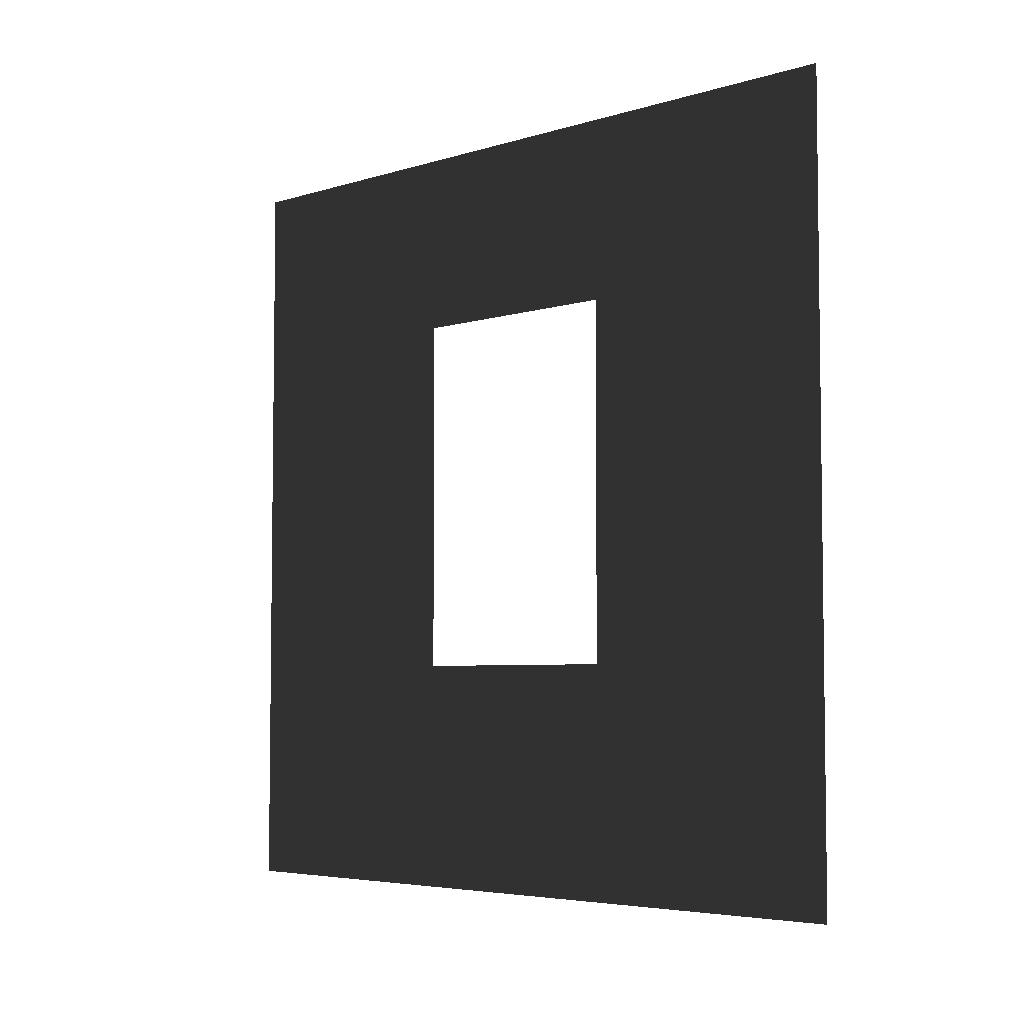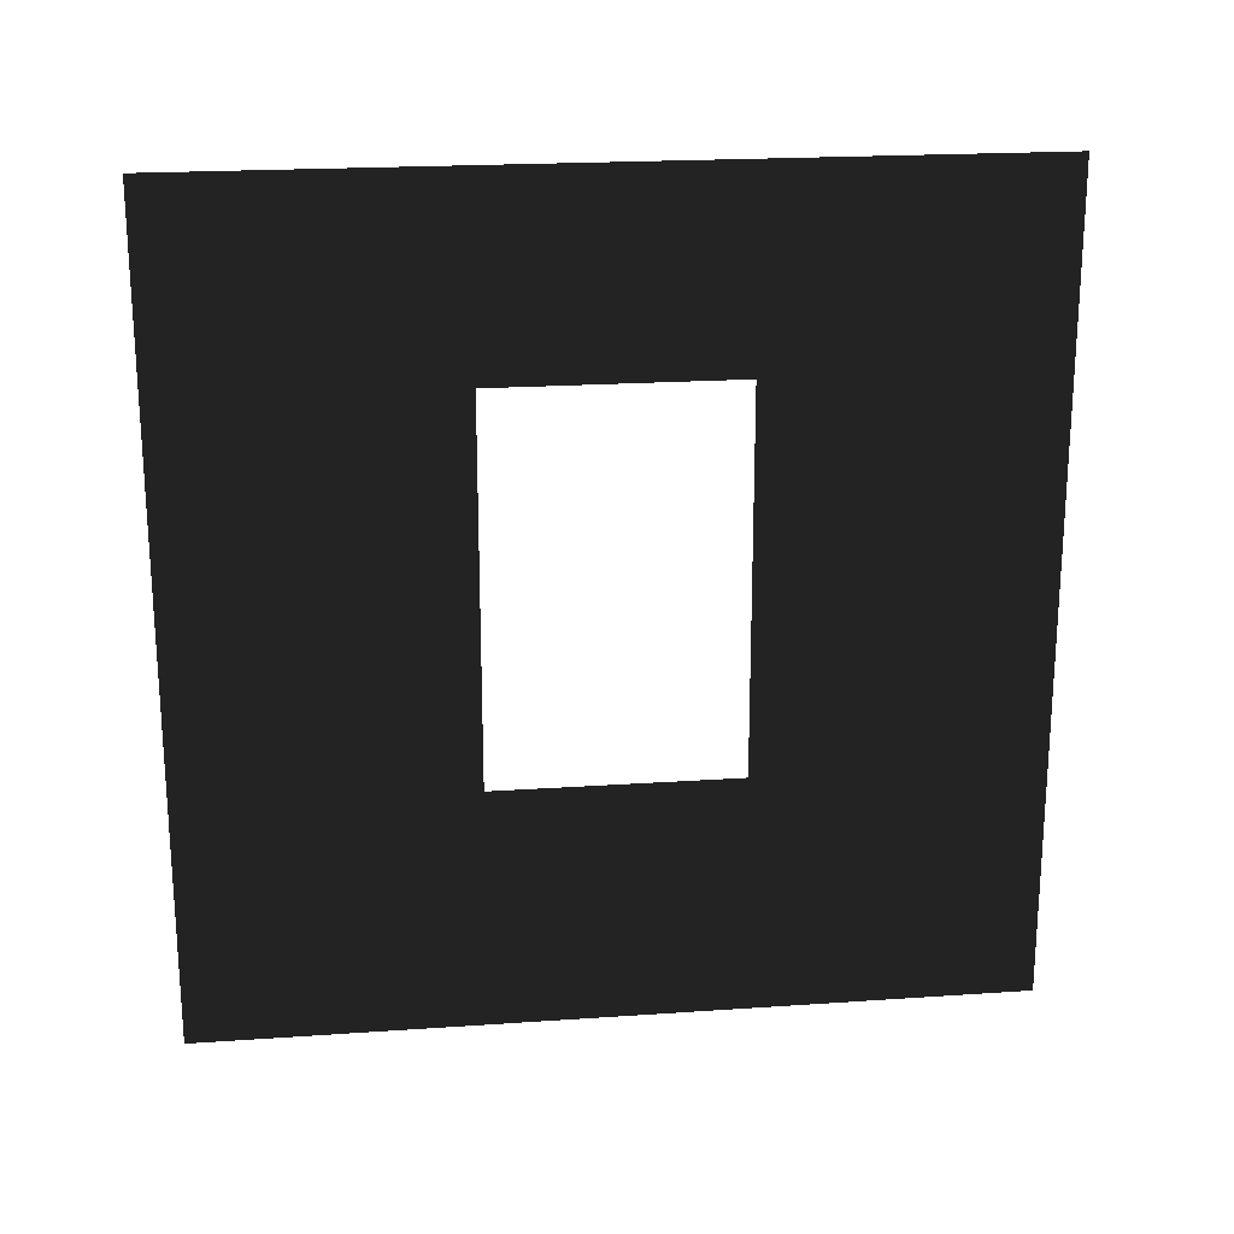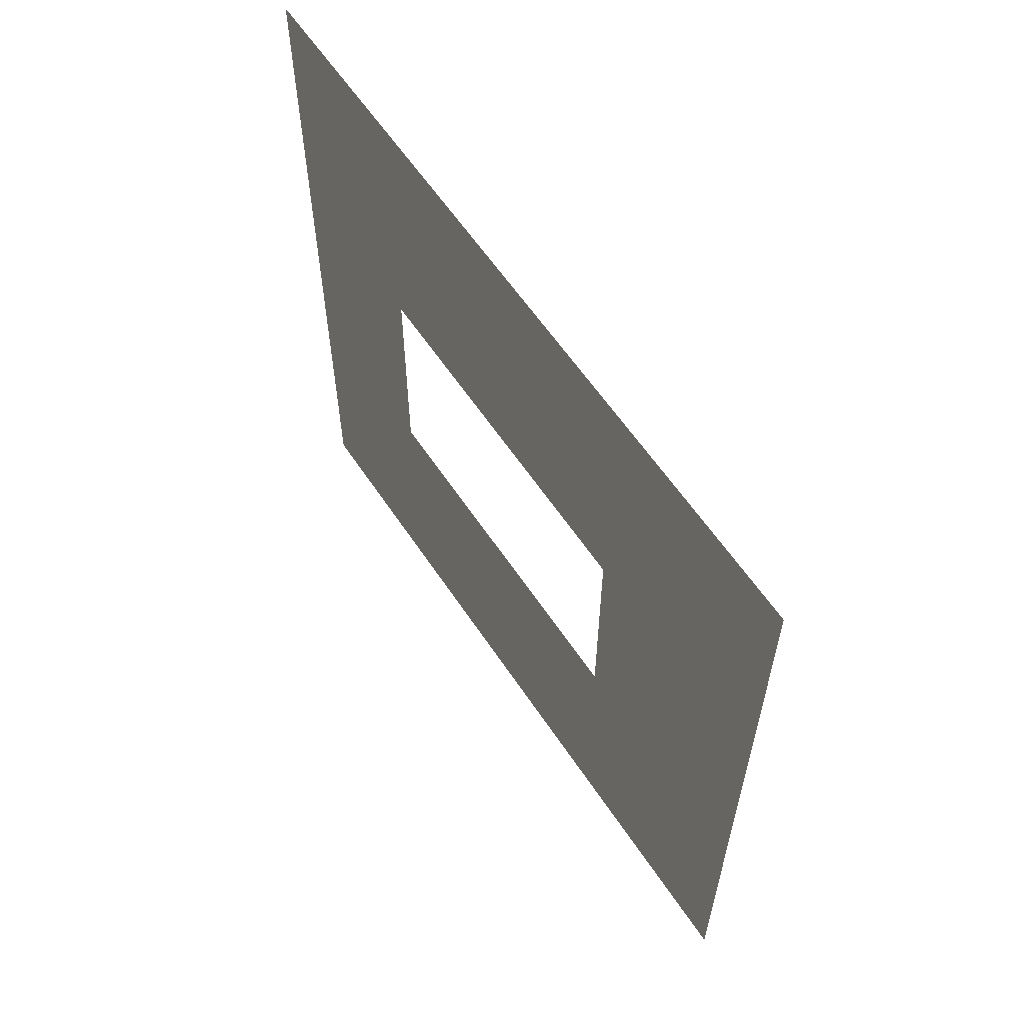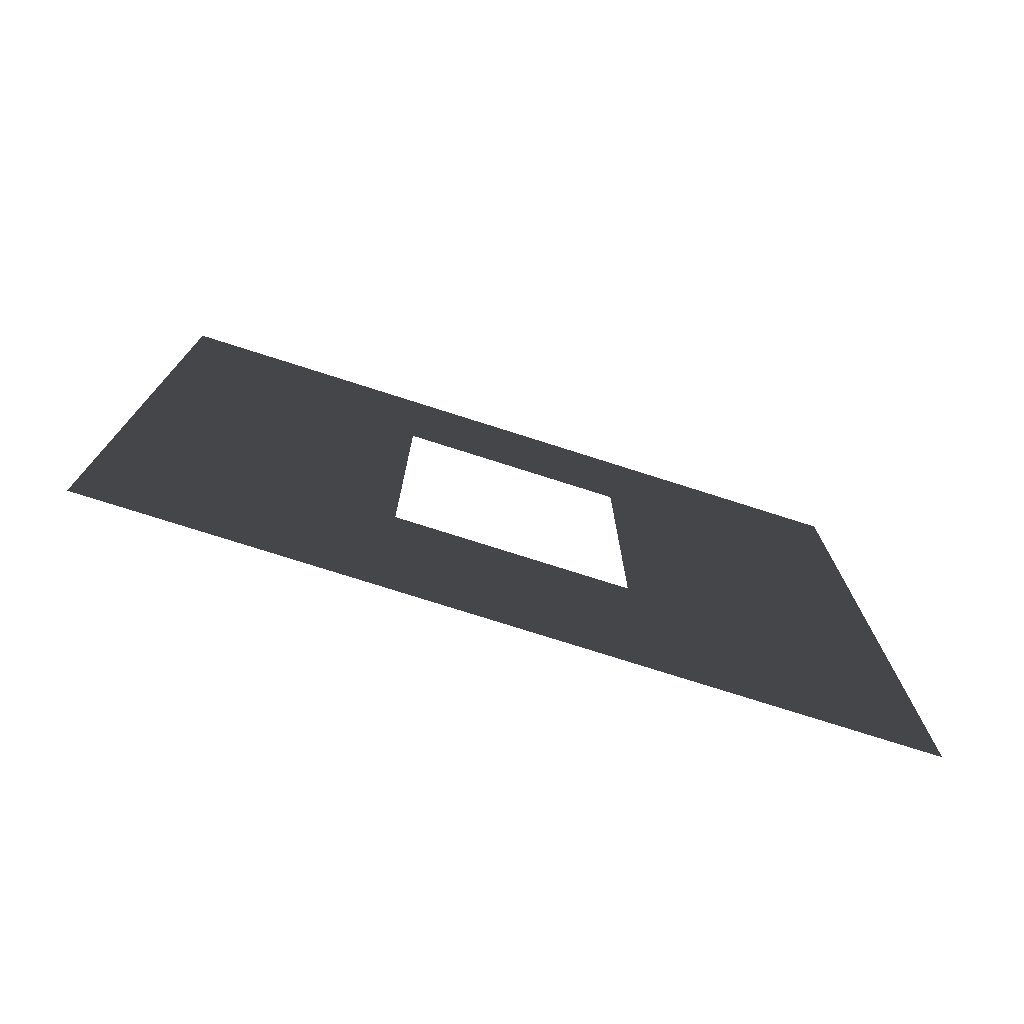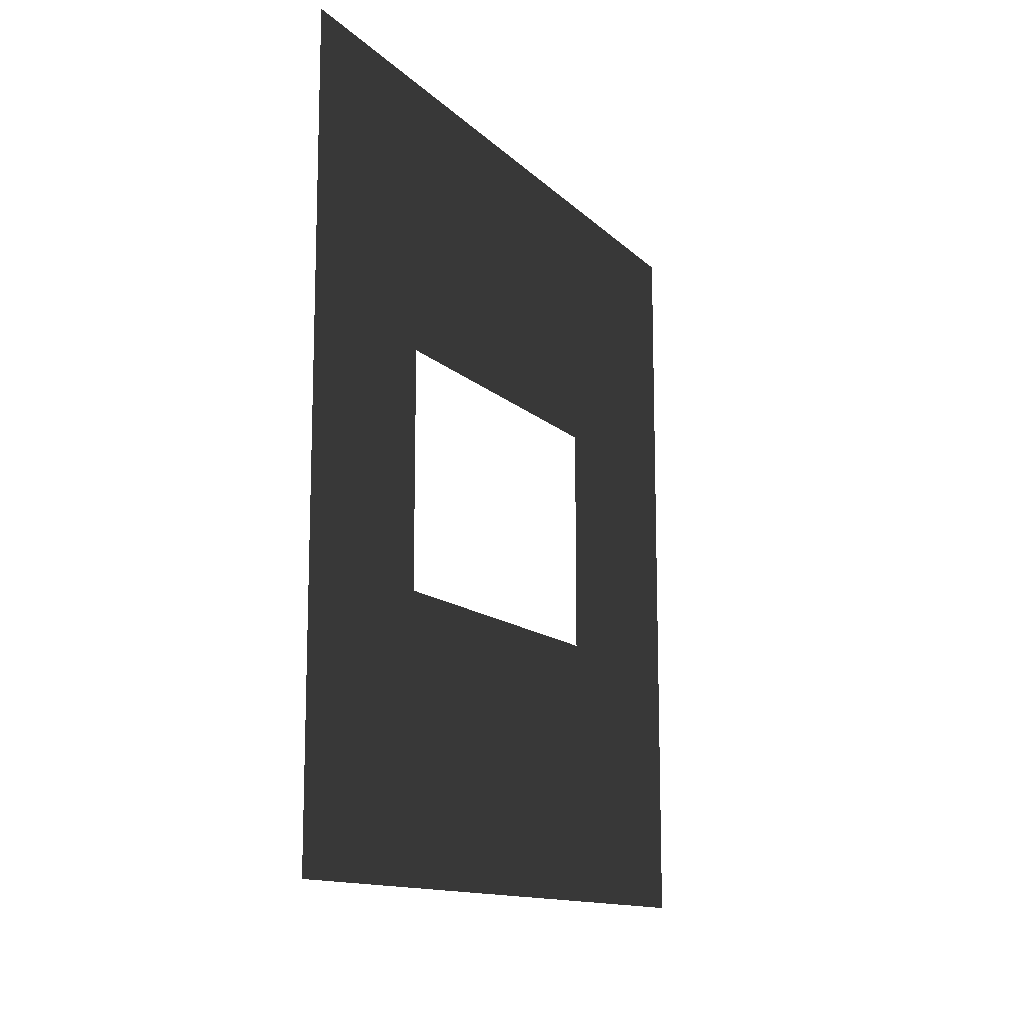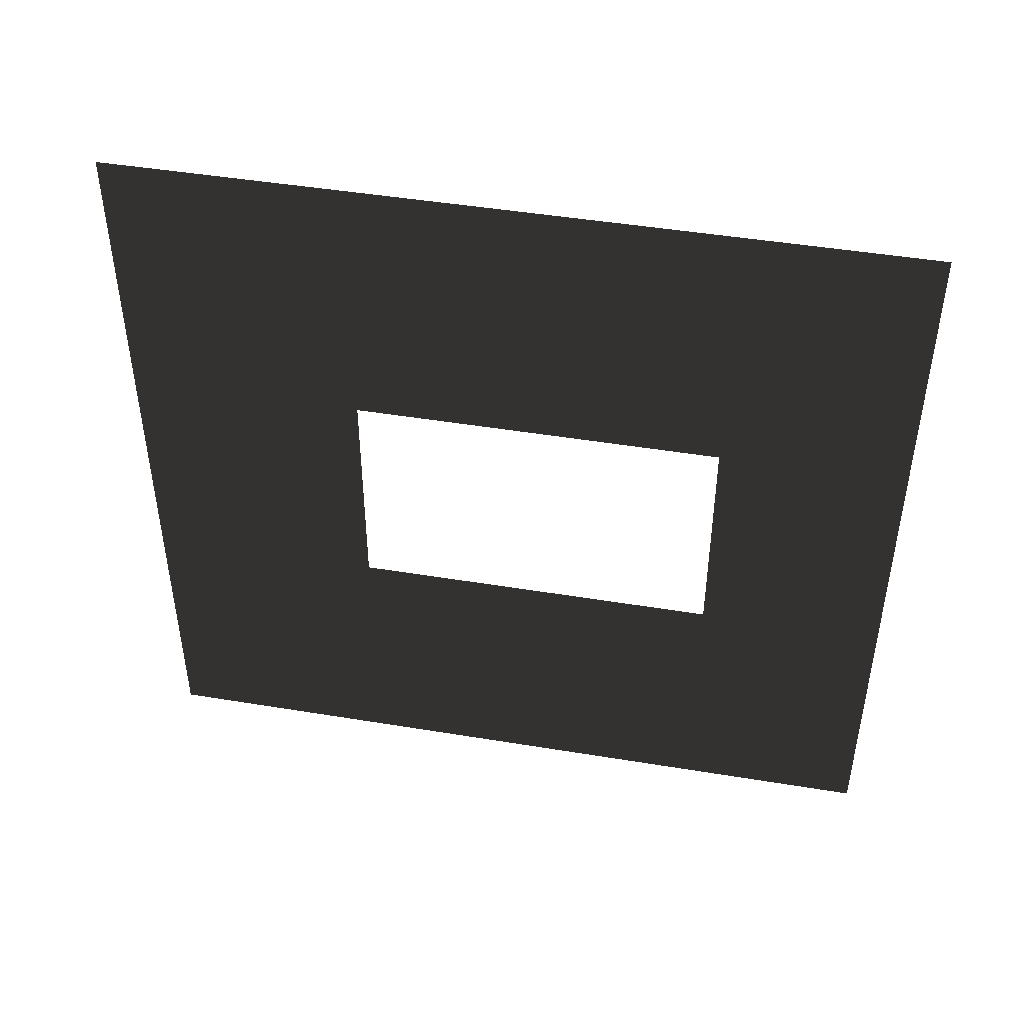
<metadata>
{"format":"obj","ext":"obj","renderer":"f3d","projection":"perspective","resolution":1024,"background":"white","views":[{"elev":-4.9,"azim":-45.7,"up":"+Y"},{"elev":20.8,"azim":-97.1,"up":"+Y"},{"elev":59.8,"azim":-33.4,"up":"+Z"},{"elev":-75.6,"azim":72.3,"up":"+Y"},{"elev":-12.8,"azim":-153.6,"up":"+Z"},{"elev":46.2,"azim":100.7,"up":"+Z"}]}
</metadata>
<code>
v 7.965e-07 0.8937 1.05
v 4.063e-07 3 -1.97e-06
v 4.063e-07 2.638e-08 -1.97e-06
v 7.965e-07 2.294 1.05
v 7.762e-07 2.294 1.95
v 3.39e-07 3 3
v 3.39e-07 -3.883e-07 3
v 7.762e-07 0.8937 1.95
g wall01_window1m_A_1_20544_487
f 1 3 2
f 2 4 1
f 5 4 2
f 2 6 5
f 5 6 7
f 7 3 1
f 7 8 5
f 1 8 7

</code>
